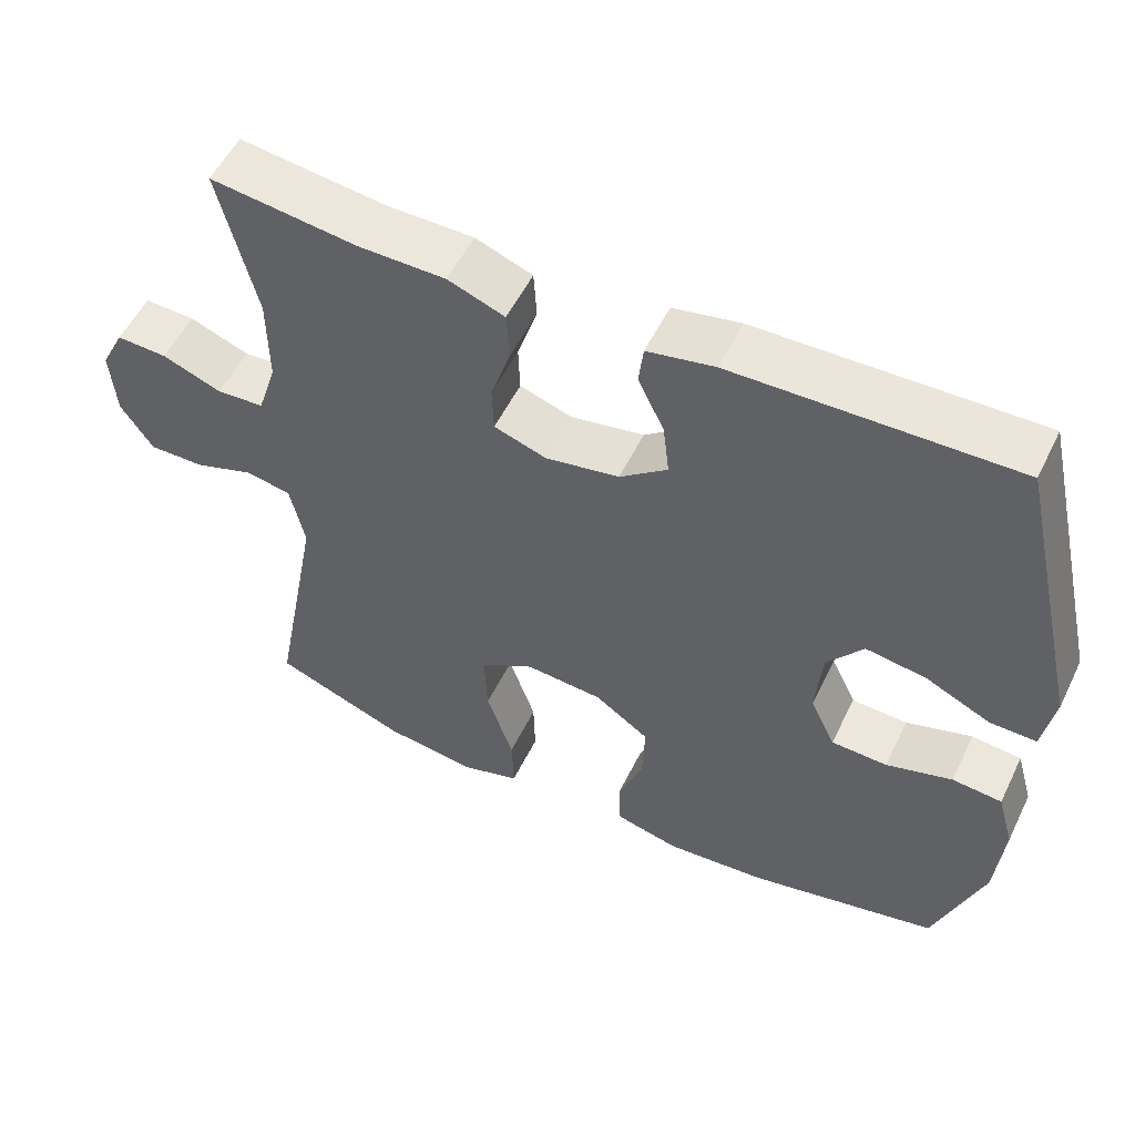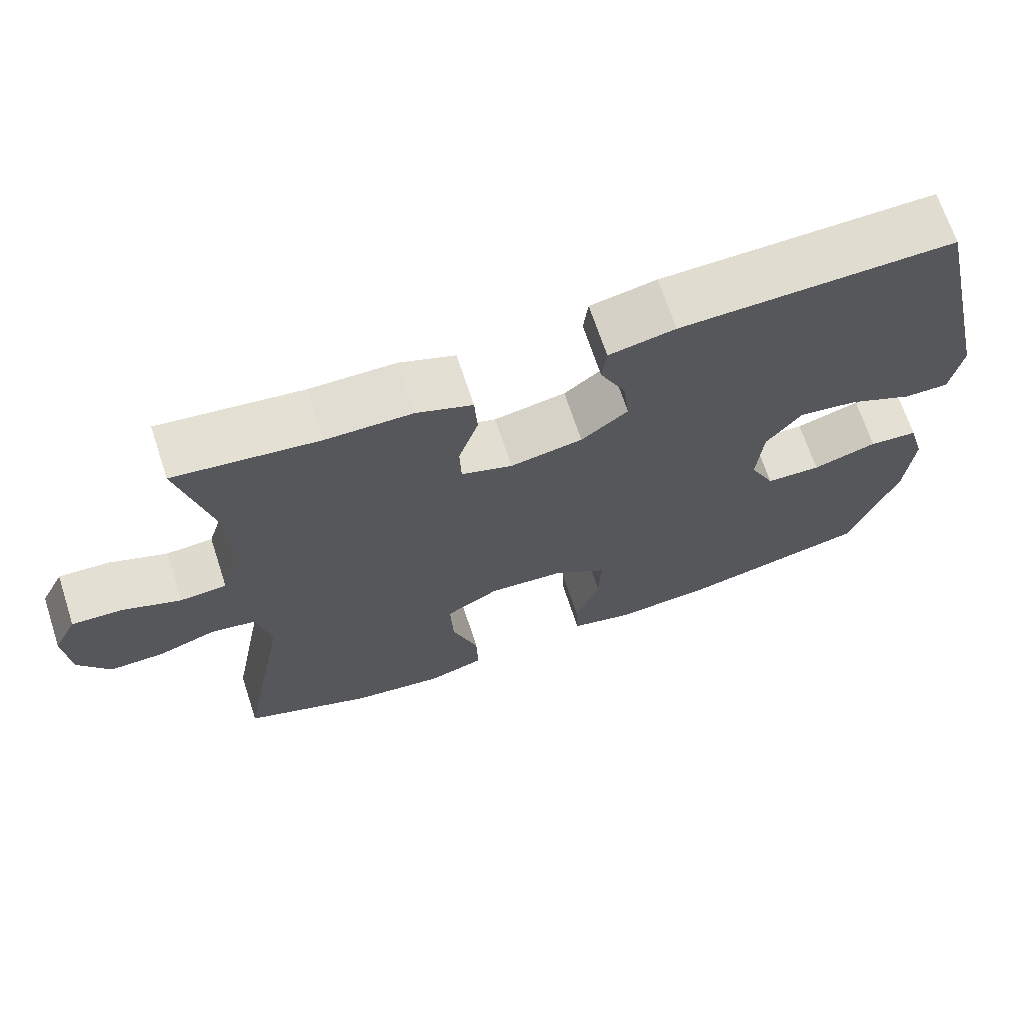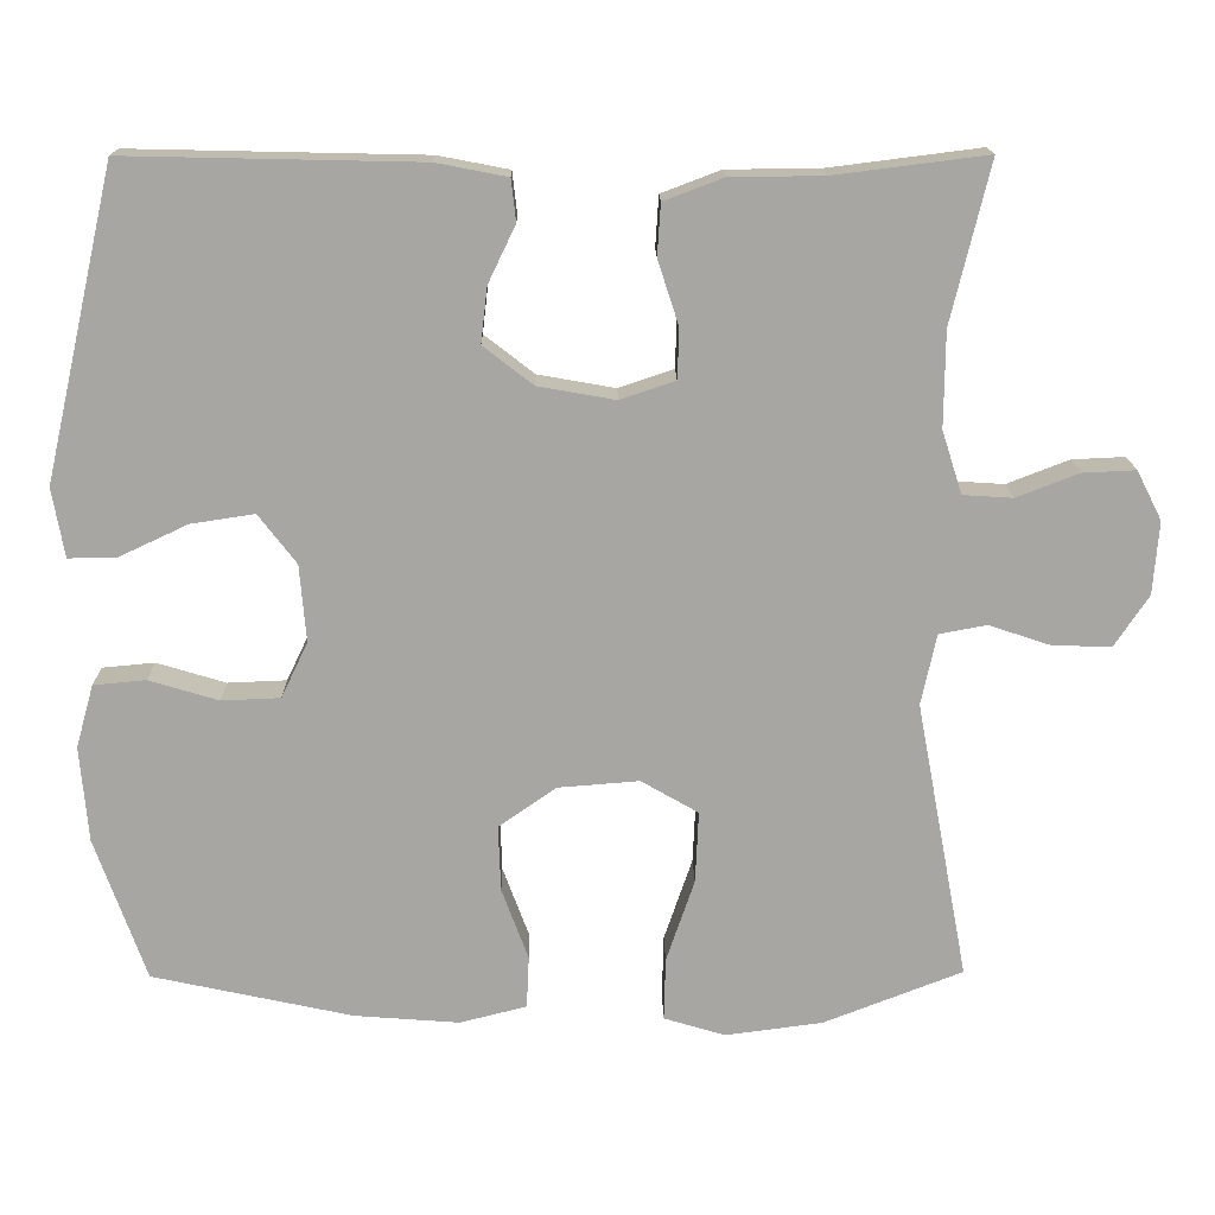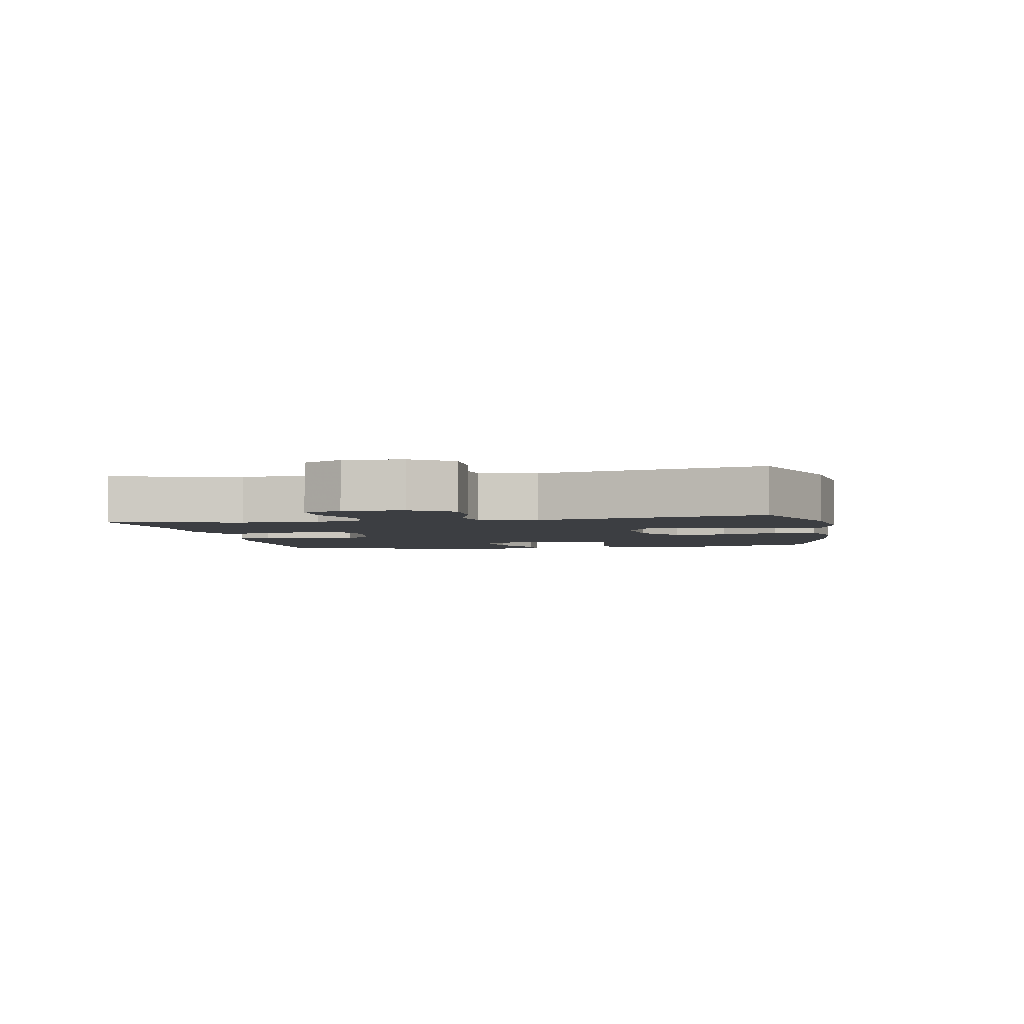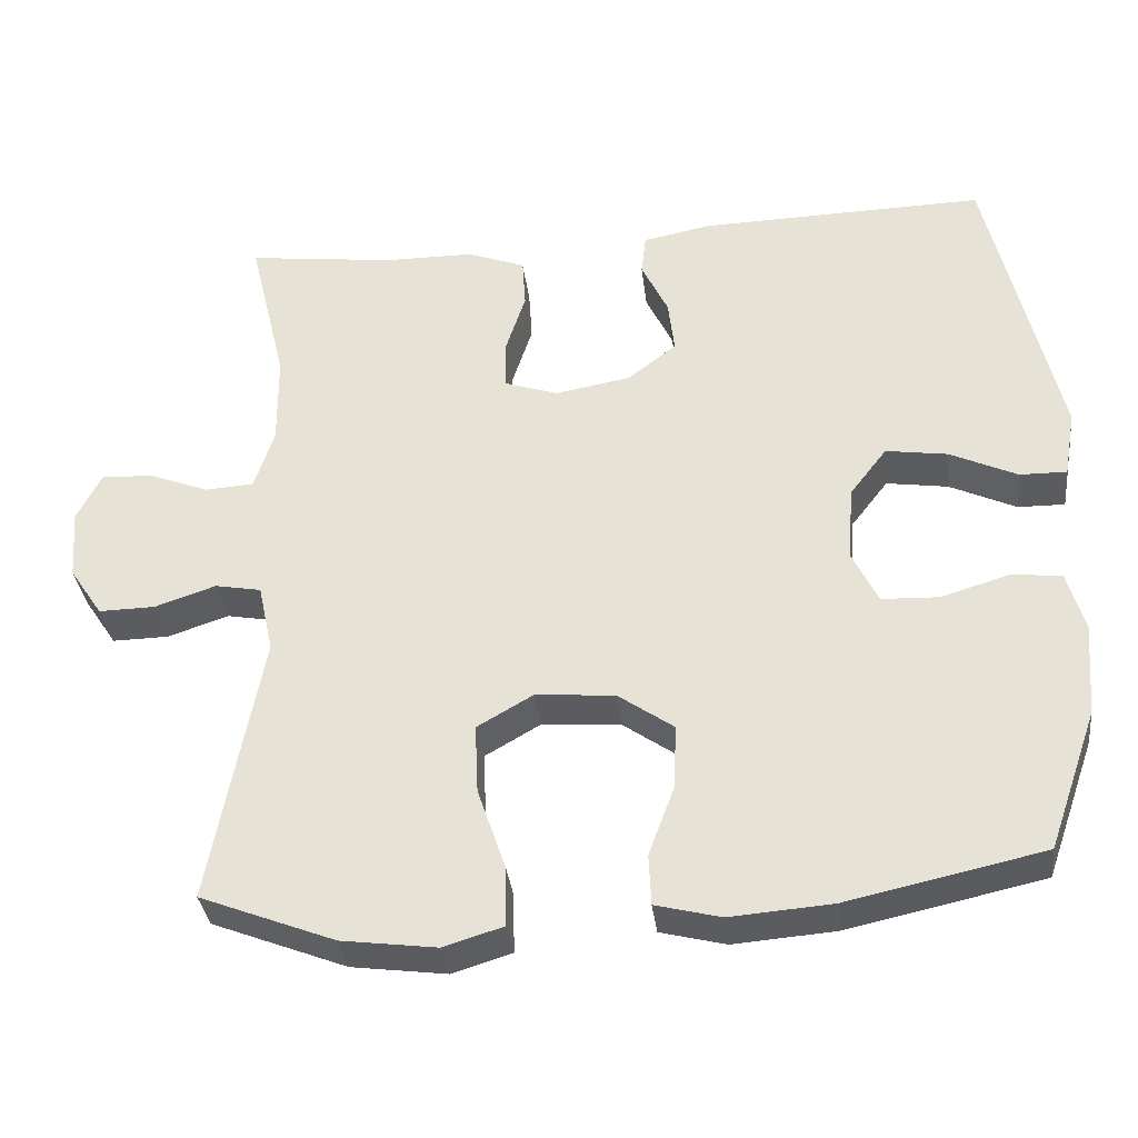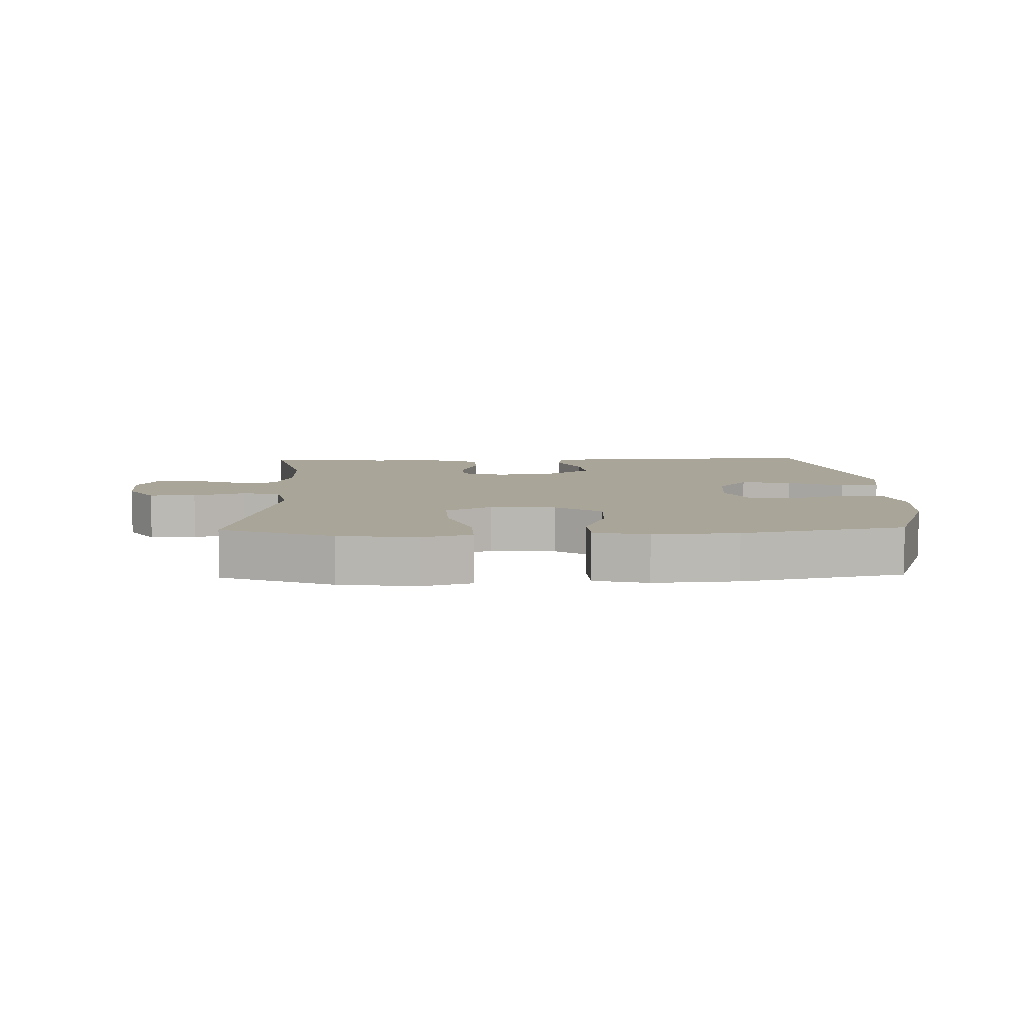
<metadata>
{"format":"obj","ext":"obj","renderer":"f3d","projection":"perspective","resolution":1024,"background":"white","views":[{"elev":54.2,"azim":-154.3,"up":"+Z"},{"elev":68.6,"azim":161.8,"up":"+Z"},{"elev":16.0,"azim":-0.8,"up":"+Z"},{"elev":-3.4,"azim":101.0,"up":"+Y"},{"elev":-34.6,"azim":-173.2,"up":"+Z"},{"elev":7.4,"azim":178.4,"up":"+Y"}]}
</metadata>
<code>
v 0.5 0.07 -0.5
v 0.328 0.07 -0.567
v 0.207 0.07 -0.583
v 0.131 0.07 -0.56
v 0.133 0.07 -0.482
v 0.168 0.07 -0.379
v 0.172 0.07 -0.29
v 0.101 0.07 -0.249
v 0 0.07 -0.257
v -0.071 0.07 -0.307
v -0.068 0.07 -0.389
v -0.035 0.07 -0.478
v -0.038 0.07 -0.543
v -0.121 0.07 -0.564
v -0.251 0.07 -0.554
v -0.5 0.07 -0.5
v -0.563 0.07 -0.322
v -0.573 0.07 -0.203
v -0.551 0.07 -0.125
v -0.486 0.07 -0.119
v -0.4 0.07 -0.145
v -0.327 0.07 -0.142
v -0.294 0.07 -0.073
v -0.302 0.07 0.023
v -0.349 0.07 0.084
v -0.428 0.07 0.072
v -0.513 0.07 0.032
v -0.573 0.07 0.031
v -0.588 0.07 0.117
v -0.5 0.07 0.5
v -0.136 0.07 0.492
v -0.048 0.07 0.475
v -0.042 0.07 0.423
v -0.076 0.07 0.352
v -0.084 0.07 0.283
v -0.022 0.07 0.235
v 0.074 0.07 0.218
v 0.142 0.07 0.241
v 0.144 0.07 0.303
v 0.118 0.07 0.383
v 0.122 0.07 0.447
v 0.196 0.07 0.475
v 0.31 0.07 0.476
v 0.5 0.07 0.5
v 0.452 0.07 0.301
v 0.451 0.07 0.182
v 0.476 0.07 0.104
v 0.538 0.07 0.1
v 0.615 0.07 0.13
v 0.681 0.07 0.133
v 0.712 0.07 0.072
v 0.705 0.07 -0.019
v 0.663 0.07 -0.082
v 0.591 0.07 -0.081
v 0.513 0.07 -0.055
v 0.454 0.07 -0.066
v 0.435 0.07 -0.154
v 0.5 0 -0.5
v 0.328 0 -0.567
v 0.207 0 -0.583
v 0.131 0 -0.56
v 0.133 0 -0.482
v 0.168 0 -0.379
v 0.172 0 -0.29
v 0.101 0 -0.249
v 0 0 -0.257
v -0.071 0 -0.307
v -0.068 0 -0.389
v -0.035 0 -0.478
v -0.038 0 -0.543
v -0.121 0 -0.564
v -0.251 0 -0.554
v -0.5 0 -0.5
v -0.563 0 -0.322
v -0.573 0 -0.203
v -0.551 0 -0.125
v -0.486 0 -0.119
v -0.4 0 -0.145
v -0.327 0 -0.142
v -0.294 0 -0.073
v -0.302 0 0.023
v -0.349 0 0.084
v -0.428 0 0.072
v -0.513 0 0.032
v -0.573 0 0.031
v -0.588 0 0.117
v -0.5 0 0.5
v -0.136 0 0.492
v -0.048 0 0.475
v -0.042 0 0.423
v -0.076 0 0.352
v -0.084 0 0.283
v -0.022 0 0.235
v 0.074 0 0.218
v 0.142 0 0.241
v 0.144 0 0.303
v 0.118 0 0.383
v 0.122 0 0.447
v 0.196 0 0.475
v 0.31 0 0.476
v 0.5 0 0.5
v 0.452 0 0.301
v 0.451 0 0.182
v 0.476 0 0.104
v 0.538 0 0.1
v 0.615 0 0.13
v 0.681 0 0.133
v 0.712 0 0.072
v 0.705 0 -0.019
v 0.663 0 -0.082
v 0.591 0 -0.081
v 0.513 0 -0.055
v 0.454 0 -0.066
v 0.435 0 -0.154
f 53 54 55
f 52 53 55
f 51 52 55
f 50 51 55
f 49 50 55
f 48 49 55
f 47 48 55 56
f 46 47 56 57
f 43 44 45
f 45 46 57
f 43 45 57
f 42 43 57
f 41 42 57
f 40 41 57
f 39 40 57
f 32 33 34
f 31 32 34
f 30 31 34
f 29 30 34
f 28 29 34
f 27 28 34
f 26 27 34
f 25 26 34 35
f 24 25 35 36
f 19 20 21
f 18 19 21
f 17 18 21
f 16 17 21
f 15 16 21
f 14 15 21
f 13 14 21
f 12 13 21
f 11 12 21
f 10 11 21 22
f 9 10 22 23
f 4 5 6
f 3 4 6
f 2 3 6
f 1 2 6
f 57 1 6
f 57 6 7
f 38 39 57 7
f 37 38 7 8
f 24 36 37
f 23 24 37
f 9 23 37
f 8 9 37
f 112 111 110
f 112 110 109
f 112 109 108
f 112 108 107
f 112 107 106
f 112 106 105
f 113 112 105 104
f 114 113 104 103
f 102 101 100
f 114 103 102
f 114 102 100
f 114 100 99
f 114 99 98
f 114 98 97
f 114 97 96
f 91 90 89
f 91 89 88
f 91 88 87
f 91 87 86
f 91 86 85
f 91 85 84
f 91 84 83
f 92 91 83 82
f 93 92 82 81
f 78 77 76
f 78 76 75
f 78 75 74
f 78 74 73
f 78 73 72
f 78 72 71
f 78 71 70
f 78 70 69
f 78 69 68
f 79 78 68 67
f 80 79 67 66
f 63 62 61
f 63 61 60
f 63 60 59
f 63 59 58
f 63 58 114
f 64 63 114
f 64 114 96 95
f 65 64 95 94
f 94 93 81
f 94 81 80
f 94 80 66
f 94 66 65
f 1 58 59 2
f 2 59 60 3
f 3 60 61 4
f 4 61 62 5
f 5 62 63 6
f 6 63 64 7
f 7 64 65 8
f 8 65 66 9
f 9 66 67 10
f 10 67 68 11
f 11 68 69 12
f 12 69 70 13
f 13 70 71 14
f 14 71 72 15
f 15 72 73 16
f 16 73 74 17
f 17 74 75 18
f 18 75 76 19
f 19 76 77 20
f 20 77 78 21
f 21 78 79 22
f 22 79 80 23
f 23 80 81 24
f 24 81 82 25
f 25 82 83 26
f 26 83 84 27
f 27 84 85 28
f 28 85 86 29
f 29 86 87 30
f 30 87 88 31
f 31 88 89 32
f 32 89 90 33
f 33 90 91 34
f 34 91 92 35
f 35 92 93 36
f 36 93 94 37
f 37 94 95 38
f 38 95 96 39
f 39 96 97 40
f 40 97 98 41
f 41 98 99 42
f 42 99 100 43
f 43 100 101 44
f 44 101 102 45
f 45 102 103 46
f 46 103 104 47
f 47 104 105 48
f 48 105 106 49
f 49 106 107 50
f 50 107 108 51
f 51 108 109 52
f 52 109 110 53
f 53 110 111 54
f 54 111 112 55
f 55 112 113 56
f 56 113 114 57
f 57 114 58 1

</code>
